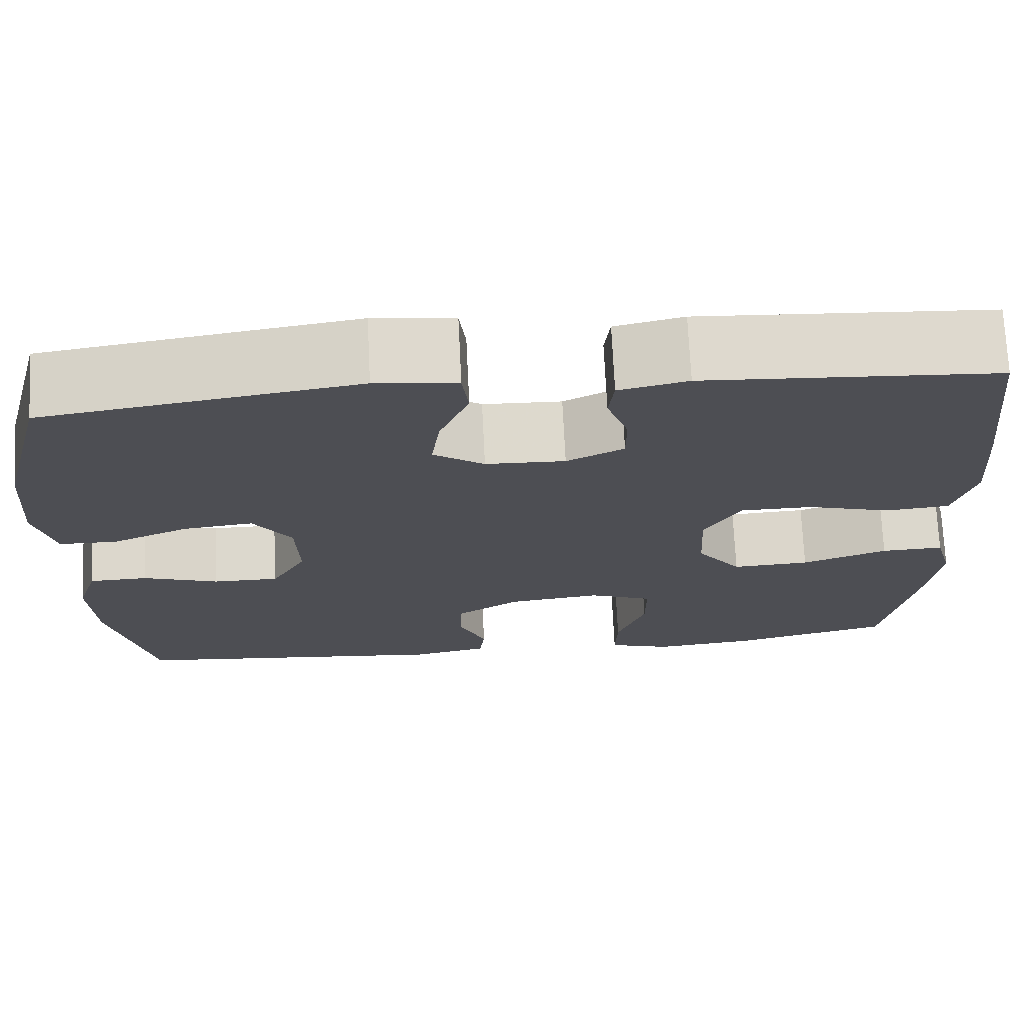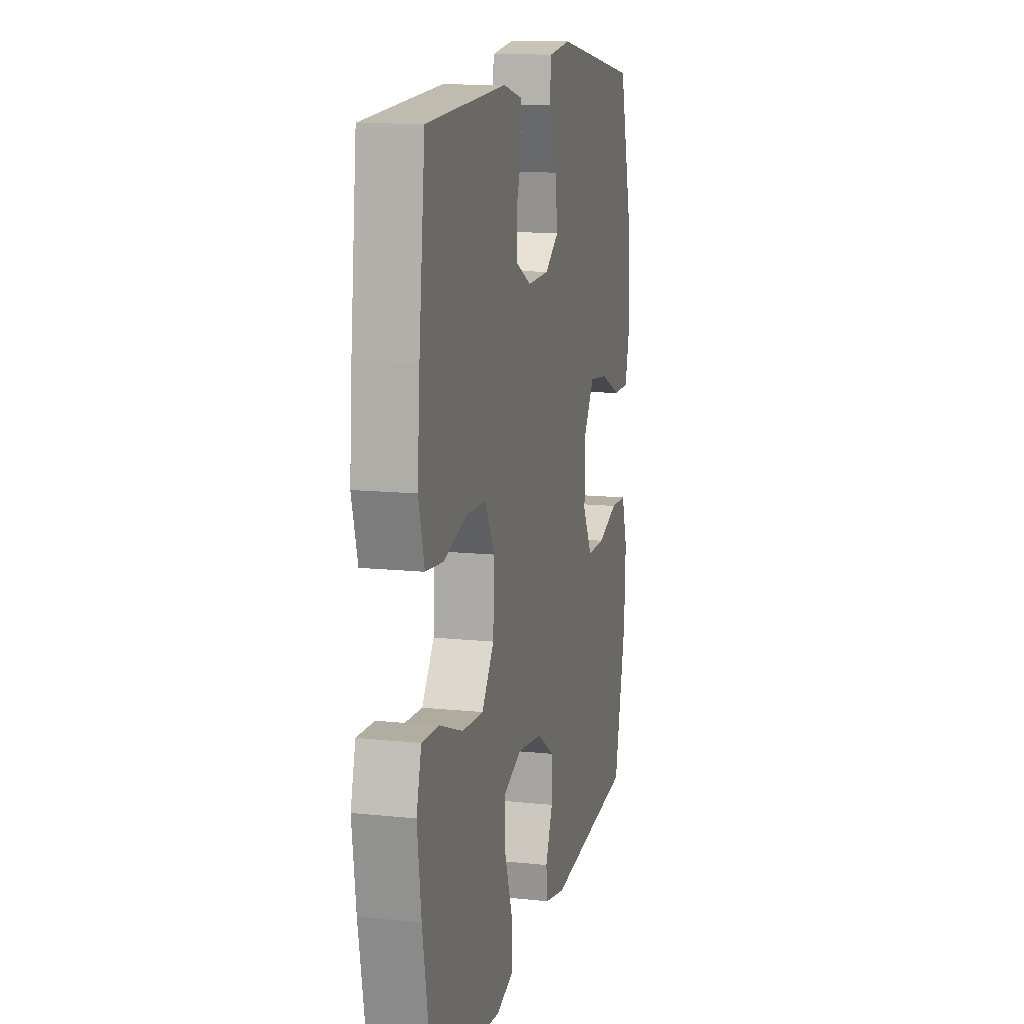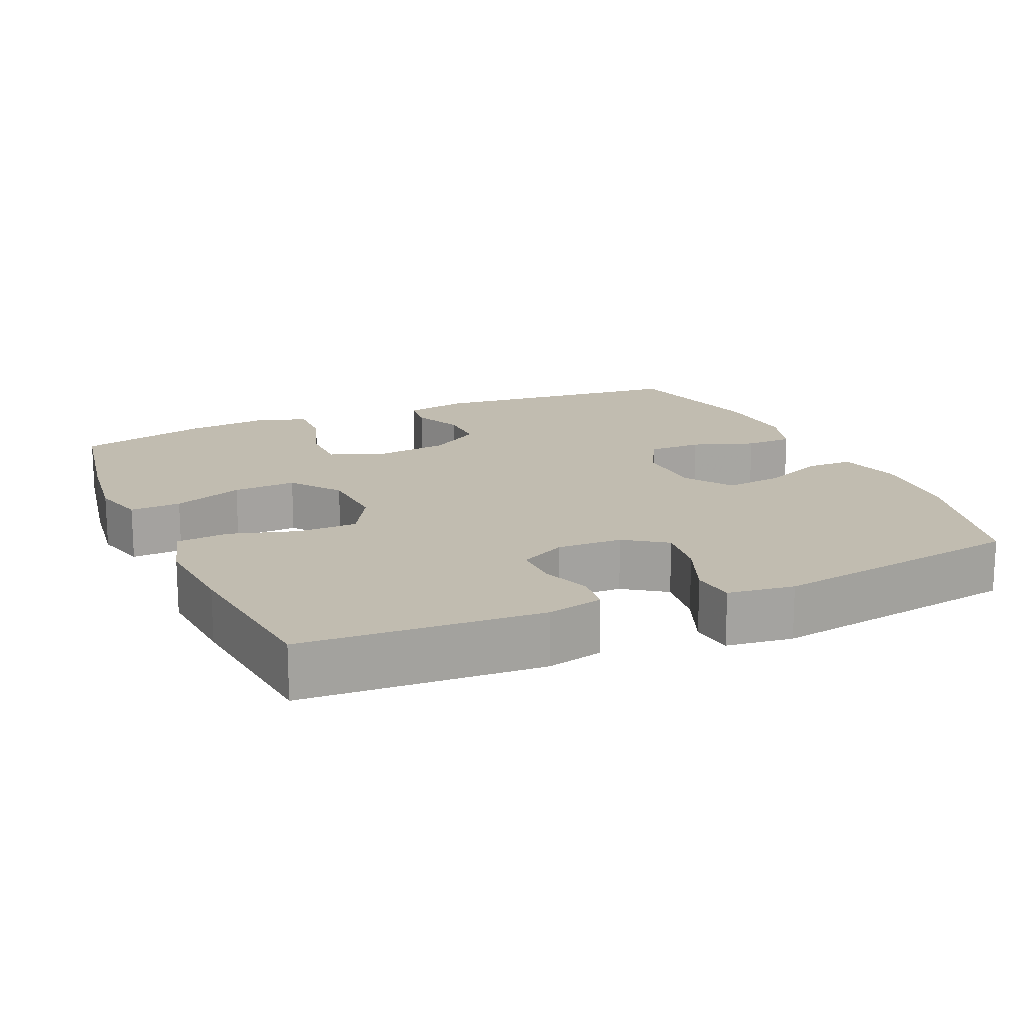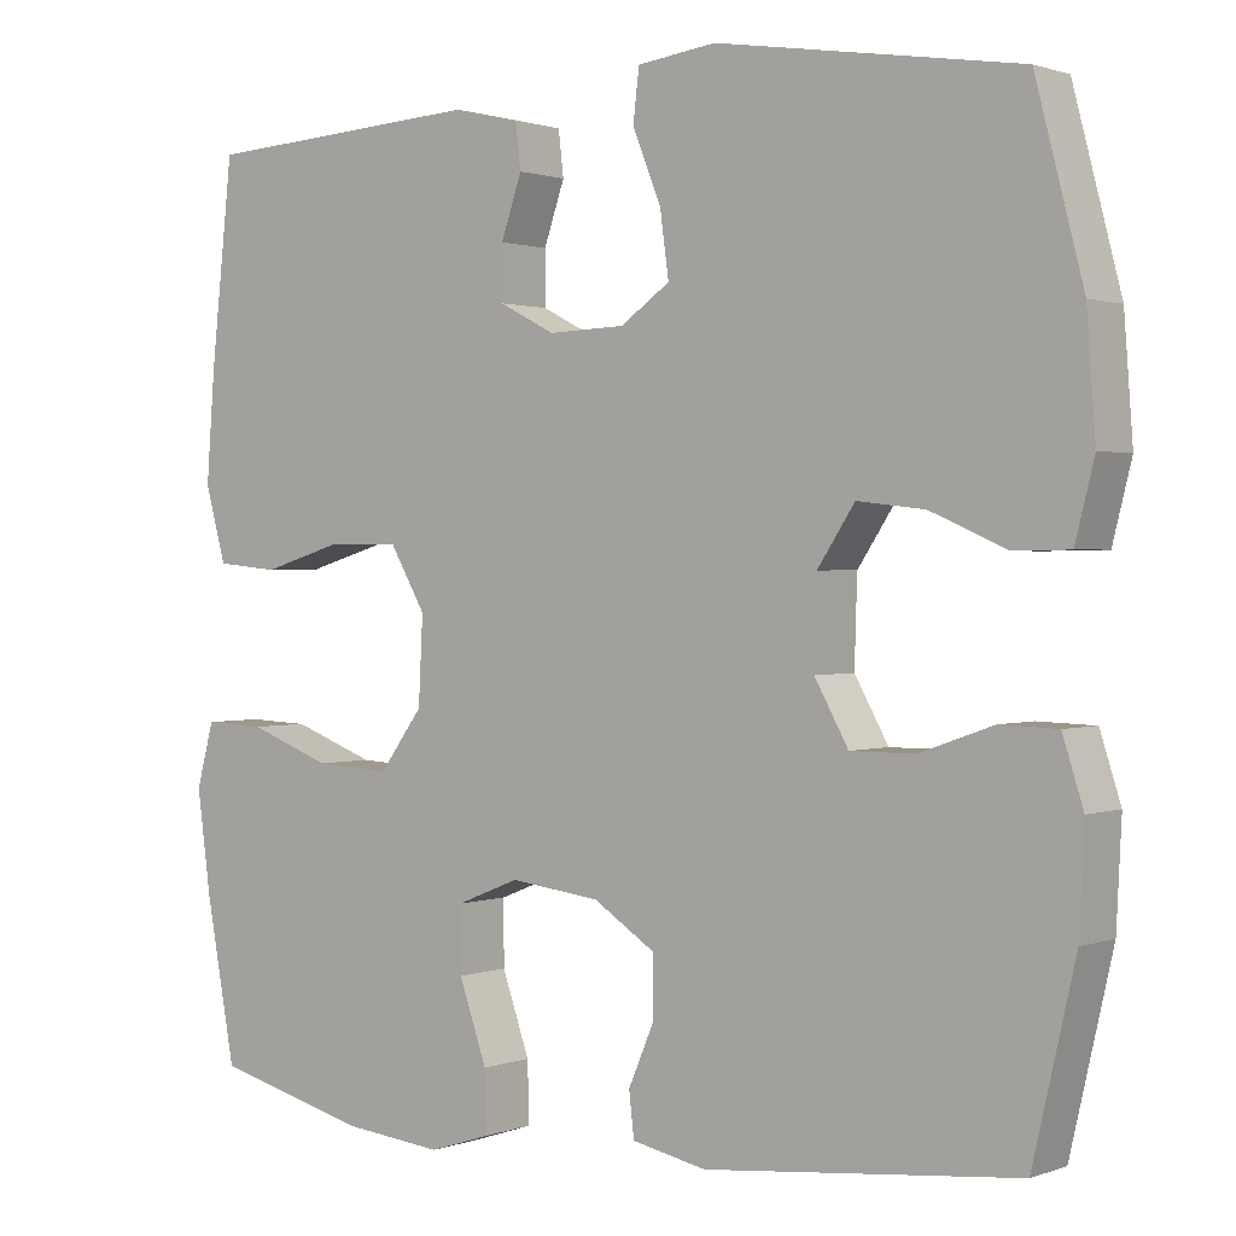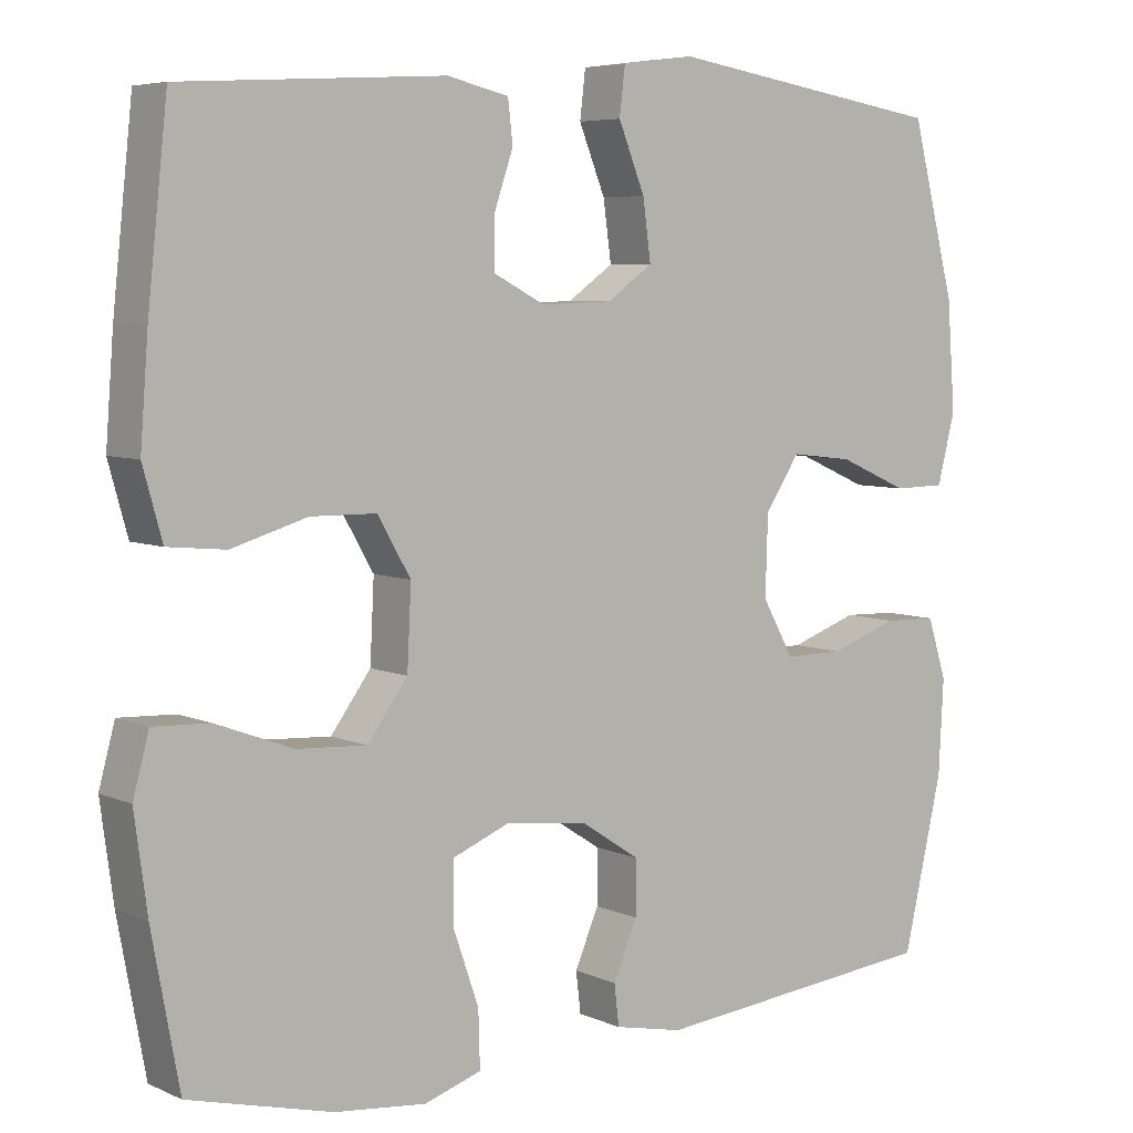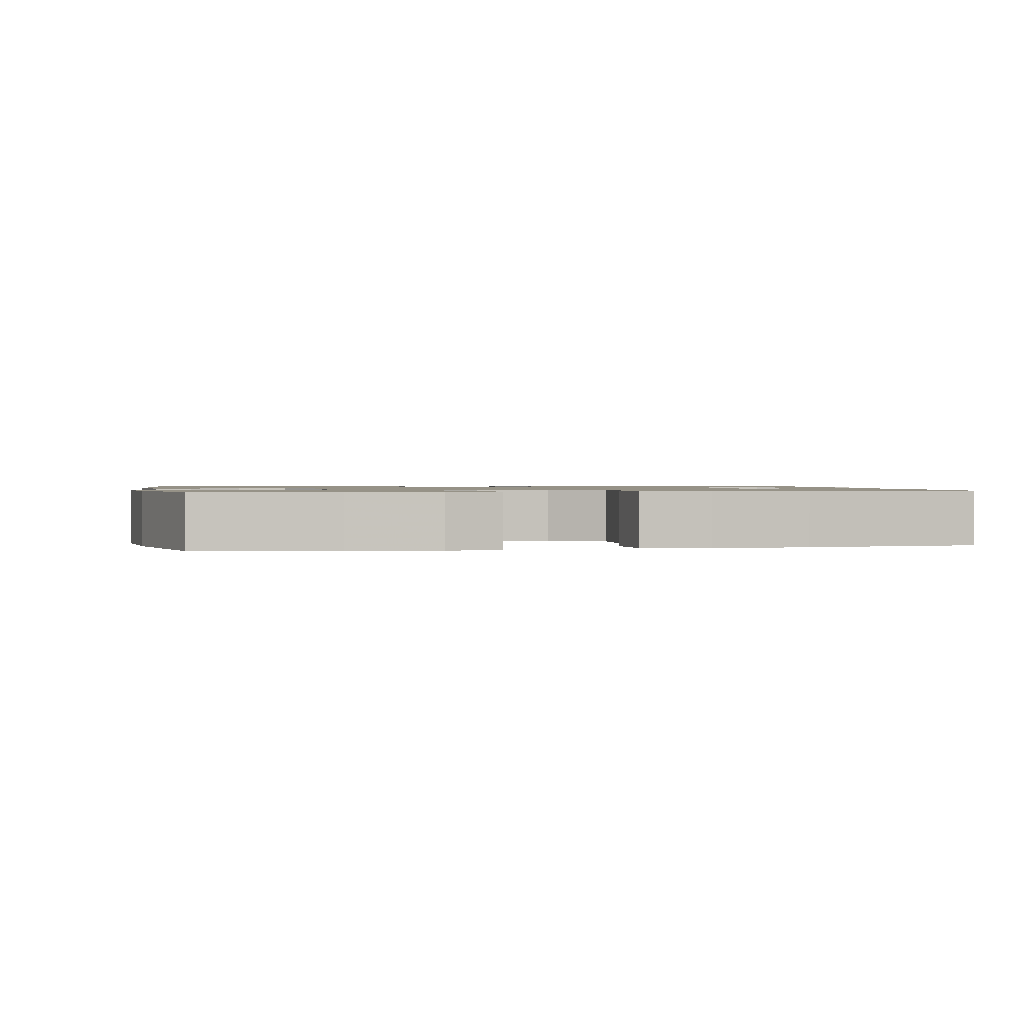
<metadata>
{"format":"obj","ext":"obj","renderer":"f3d","projection":"perspective","resolution":1024,"background":"white","views":[{"elev":72.4,"azim":177.2,"up":"+Z"},{"elev":12.8,"azim":-76.4,"up":"+Z"},{"elev":16.4,"azim":-23.9,"up":"+Y"},{"elev":1.1,"azim":37.3,"up":"+Z"},{"elev":5.9,"azim":-37.3,"up":"+Z"},{"elev":1.1,"azim":-101.5,"up":"+Y"}]}
</metadata>
<code>
v -0.5 0.07 0.5
v -0.173 0.07 0.52
v -0.096 0.07 0.502
v -0.09 0.07 0.45
v -0.114 0.07 0.38
v -0.114 0.07 0.318
v -0.05 0.07 0.285
v 0.039 0.07 0.288
v 0.096 0.07 0.328
v 0.086 0.07 0.402
v 0.053 0.07 0.484
v 0.06 0.07 0.543
v 0.151 0.07 0.555
v 0.5 0.07 0.5
v 0.555 0.07 0.288
v 0.565 0.07 0.153
v 0.543 0.07 0.066
v 0.478 0.07 0.065
v 0.391 0.07 0.103
v 0.313 0.07 0.112
v 0.27 0.07 0.047
v 0.267 0.07 -0.052
v 0.306 0.07 -0.122
v 0.38 0.07 -0.122
v 0.465 0.07 -0.092
v 0.531 0.07 -0.094
v 0.555 0.07 -0.169
v 0.549 0.07 -0.287
v 0.5 0.07 -0.5
v 0.14 0.07 -0.536
v 0.054 0.07 -0.518
v 0.048 0.07 -0.467
v 0.078 0.07 -0.397
v 0.078 0.07 -0.329
v 0.006 0.07 -0.282
v -0.098 0.07 -0.269
v -0.17 0.07 -0.298
v -0.17 0.07 -0.373
v -0.138 0.07 -0.465
v -0.136 0.07 -0.535
v -0.207 0.07 -0.558
v -0.321 0.07 -0.546
v -0.5 0.07 -0.5
v -0.534 0.07 -0.315
v -0.55 0.07 -0.196
v -0.53 0.07 -0.122
v -0.46 0.07 -0.125
v -0.364 0.07 -0.161
v -0.277 0.07 -0.166
v -0.227 0.07 -0.098
v -0.222 0.07 0.002
v -0.263 0.07 0.073
v -0.345 0.07 0.074
v -0.439 0.07 0.046
v -0.511 0.07 0.053
v -0.535 0.07 0.139
v -0.525 0.07 0.269
v -0.5 0 0.5
v -0.173 0 0.52
v -0.096 0 0.502
v -0.09 0 0.45
v -0.114 0 0.38
v -0.114 0 0.318
v -0.05 0 0.285
v 0.039 0 0.288
v 0.096 0 0.328
v 0.086 0 0.402
v 0.053 0 0.484
v 0.06 0 0.543
v 0.151 0 0.555
v 0.5 0 0.5
v 0.555 0 0.288
v 0.565 0 0.153
v 0.543 0 0.066
v 0.478 0 0.065
v 0.391 0 0.103
v 0.313 0 0.112
v 0.27 0 0.047
v 0.267 0 -0.052
v 0.306 0 -0.122
v 0.38 0 -0.122
v 0.465 0 -0.092
v 0.531 0 -0.094
v 0.555 0 -0.169
v 0.549 0 -0.287
v 0.5 0 -0.5
v 0.14 0 -0.536
v 0.054 0 -0.518
v 0.048 0 -0.467
v 0.078 0 -0.397
v 0.078 0 -0.329
v 0.006 0 -0.282
v -0.098 0 -0.269
v -0.17 0 -0.298
v -0.17 0 -0.373
v -0.138 0 -0.465
v -0.136 0 -0.535
v -0.207 0 -0.558
v -0.321 0 -0.546
v -0.5 0 -0.5
v -0.534 0 -0.315
v -0.55 0 -0.196
v -0.53 0 -0.122
v -0.46 0 -0.125
v -0.364 0 -0.161
v -0.277 0 -0.166
v -0.227 0 -0.098
v -0.222 0 0.002
v -0.263 0 0.073
v -0.345 0 0.074
v -0.439 0 0.046
v -0.511 0 0.053
v -0.535 0 0.139
v -0.525 0 0.269
f 3 4 5
f 2 3 5
f 1 2 5
f 57 1 5
f 56 57 5
f 55 56 5
f 54 55 5
f 53 54 5
f 52 53 5 6
f 51 52 6 7
f 50 51 7 8
f 46 47 48
f 45 46 48
f 44 45 48
f 43 44 48
f 42 43 48
f 41 42 48
f 40 41 48
f 39 40 48
f 38 39 48
f 37 38 48 49
f 36 37 49 50
f 31 32 33
f 30 31 33
f 29 30 33
f 28 29 33
f 27 28 33
f 26 27 33
f 25 26 33
f 24 25 33
f 23 24 33 34
f 22 23 34 35
f 17 18 19
f 16 17 19
f 15 16 19
f 14 15 19
f 13 14 19
f 12 13 19
f 11 12 19
f 10 11 19
f 9 10 19 20
f 50 8 9
f 36 50 9
f 35 36 9
f 22 35 9
f 21 22 9
f 9 20 21
f 62 61 60
f 62 60 59
f 62 59 58
f 62 58 114
f 62 114 113
f 62 113 112
f 62 112 111
f 62 111 110
f 63 62 110 109
f 64 63 109 108
f 65 64 108 107
f 105 104 103
f 105 103 102
f 105 102 101
f 105 101 100
f 105 100 99
f 105 99 98
f 105 98 97
f 105 97 96
f 105 96 95
f 106 105 95 94
f 107 106 94 93
f 90 89 88
f 90 88 87
f 90 87 86
f 90 86 85
f 90 85 84
f 90 84 83
f 90 83 82
f 90 82 81
f 91 90 81 80
f 92 91 80 79
f 76 75 74
f 76 74 73
f 76 73 72
f 76 72 71
f 76 71 70
f 76 70 69
f 76 69 68
f 76 68 67
f 77 76 67 66
f 66 65 107
f 66 107 93
f 66 93 92
f 66 92 79
f 66 79 78
f 78 77 66
f 1 58 59 2
f 2 59 60 3
f 3 60 61 4
f 4 61 62 5
f 5 62 63 6
f 6 63 64 7
f 7 64 65 8
f 8 65 66 9
f 9 66 67 10
f 10 67 68 11
f 11 68 69 12
f 12 69 70 13
f 13 70 71 14
f 14 71 72 15
f 15 72 73 16
f 16 73 74 17
f 17 74 75 18
f 18 75 76 19
f 19 76 77 20
f 20 77 78 21
f 21 78 79 22
f 22 79 80 23
f 23 80 81 24
f 24 81 82 25
f 25 82 83 26
f 26 83 84 27
f 27 84 85 28
f 28 85 86 29
f 29 86 87 30
f 30 87 88 31
f 31 88 89 32
f 32 89 90 33
f 33 90 91 34
f 34 91 92 35
f 35 92 93 36
f 36 93 94 37
f 37 94 95 38
f 38 95 96 39
f 39 96 97 40
f 40 97 98 41
f 41 98 99 42
f 42 99 100 43
f 43 100 101 44
f 44 101 102 45
f 45 102 103 46
f 46 103 104 47
f 47 104 105 48
f 48 105 106 49
f 49 106 107 50
f 50 107 108 51
f 51 108 109 52
f 52 109 110 53
f 53 110 111 54
f 54 111 112 55
f 55 112 113 56
f 56 113 114 57
f 57 114 58 1

</code>
